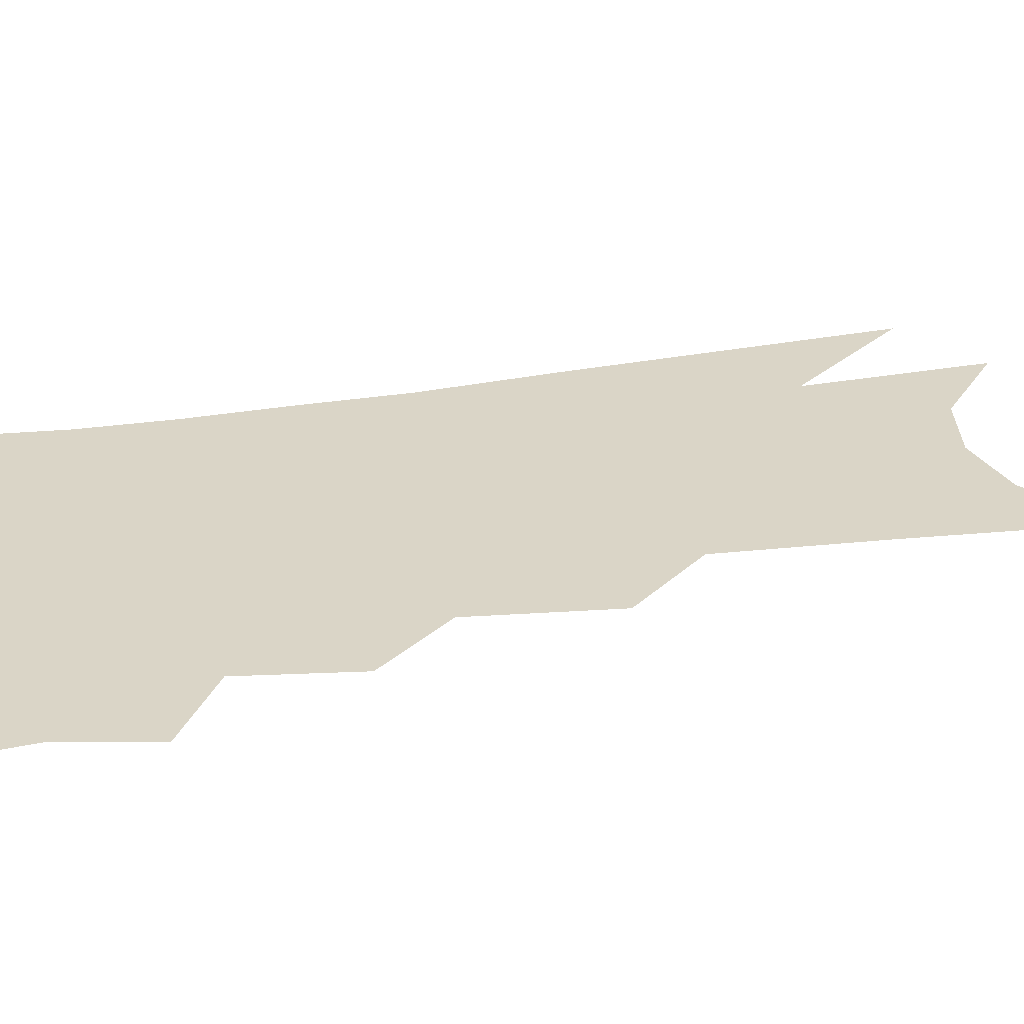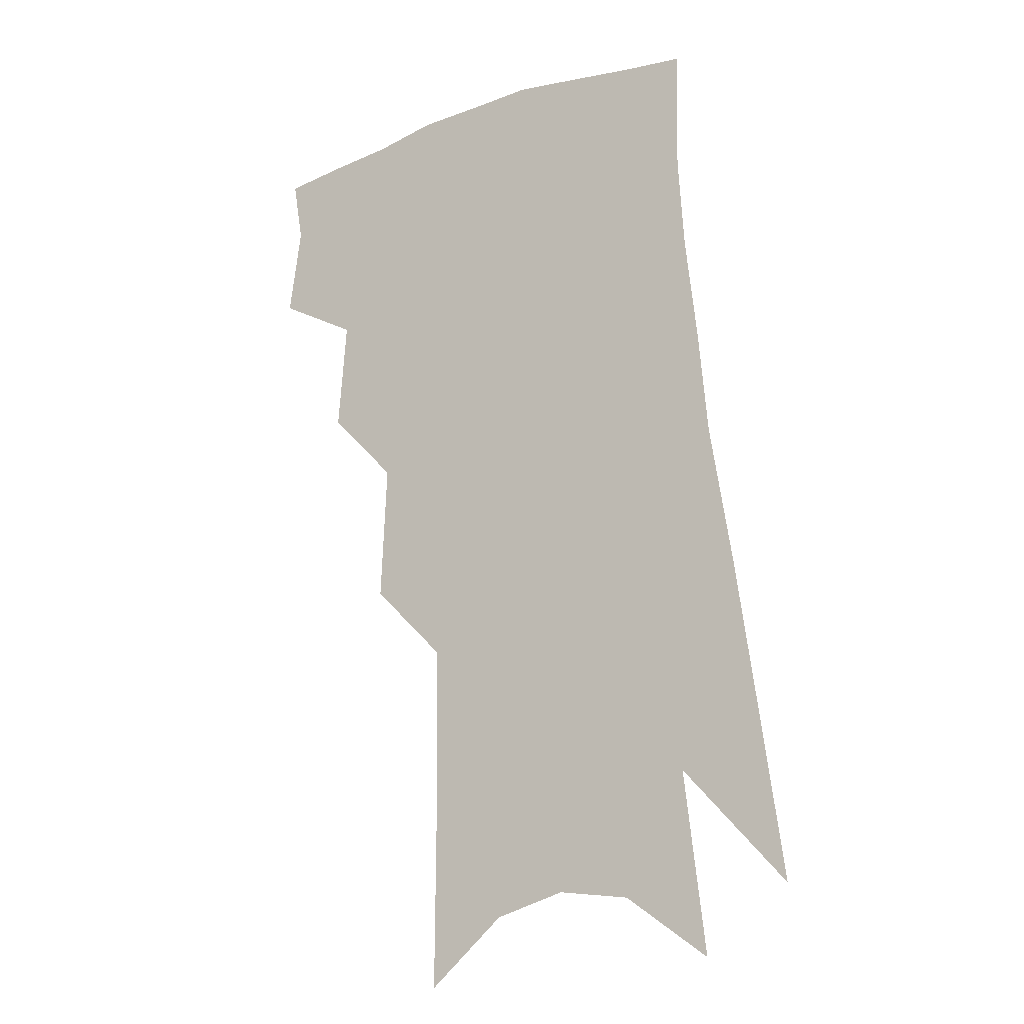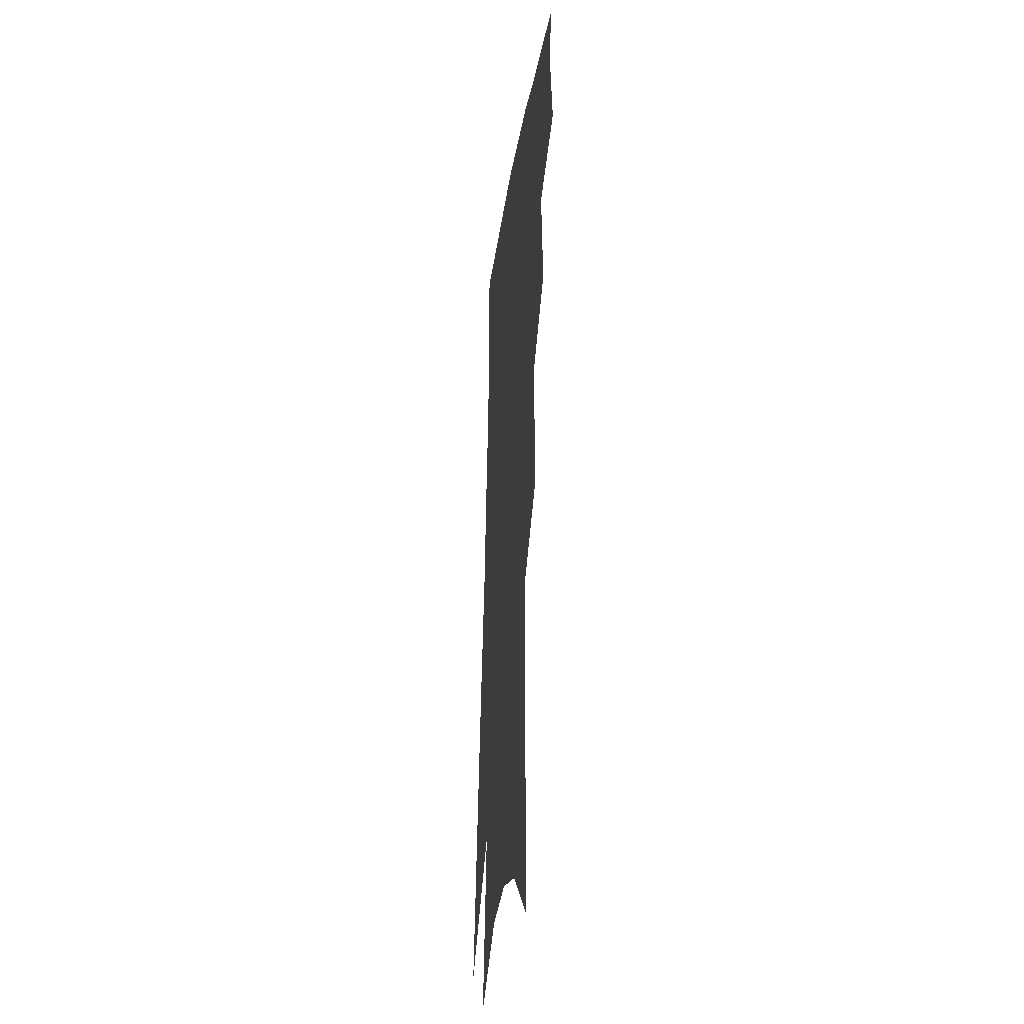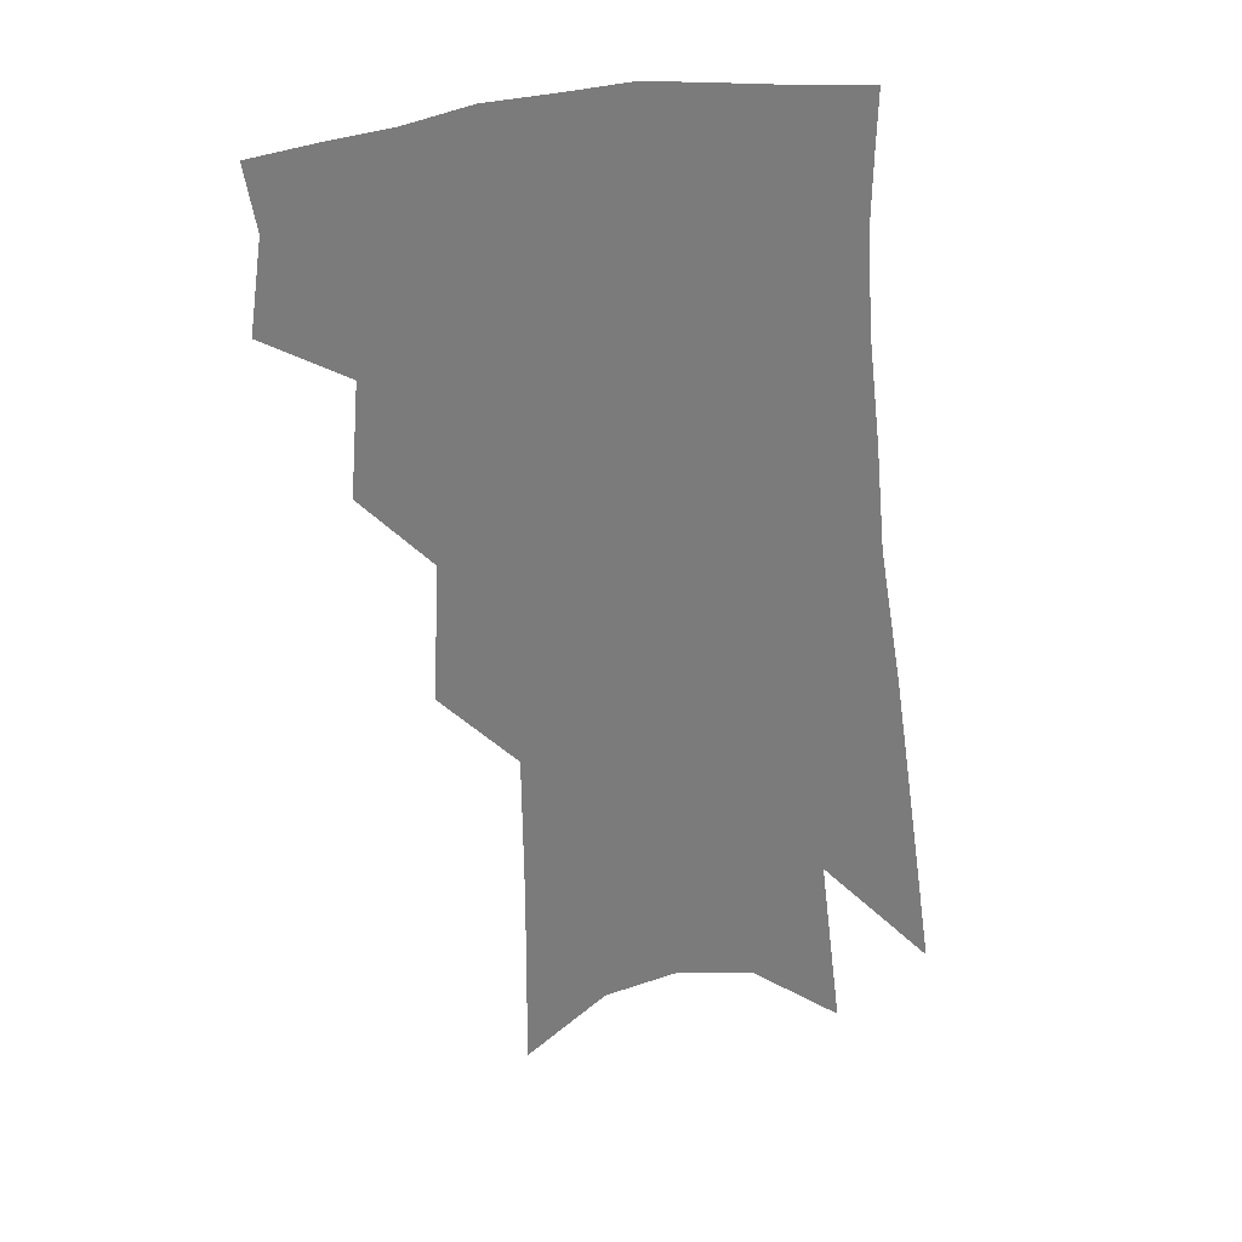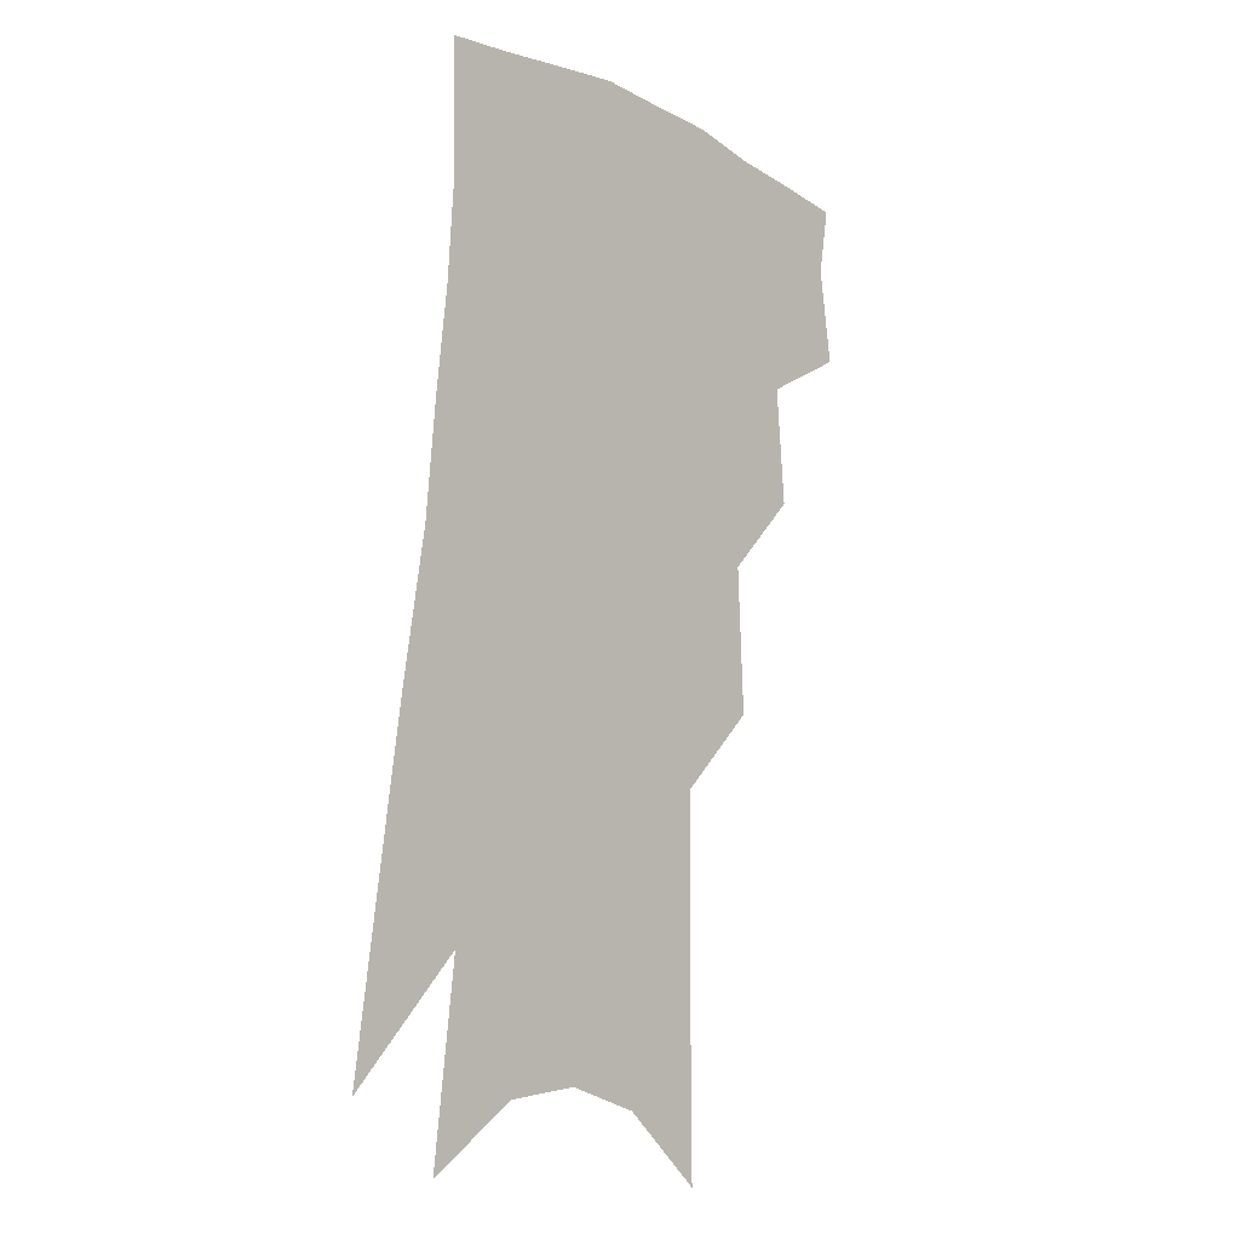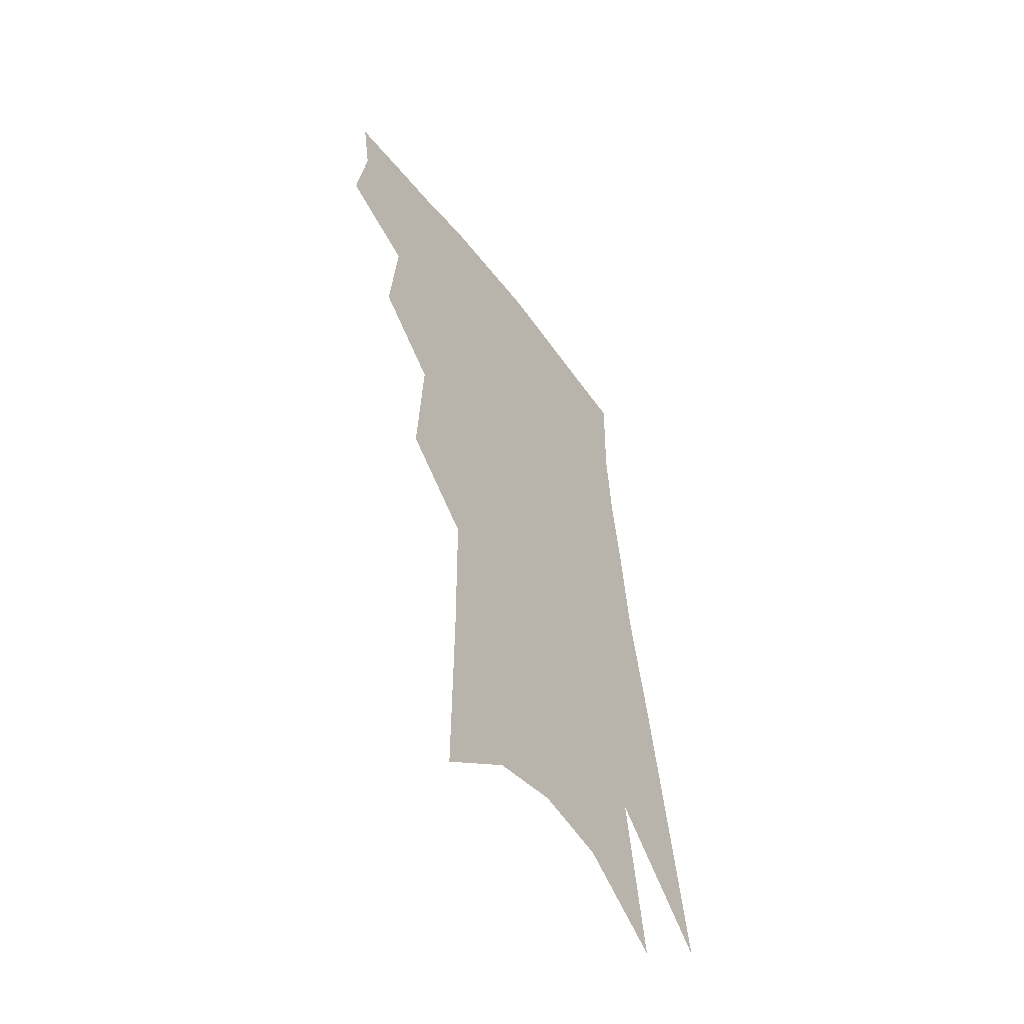
<metadata>
{"format":"obj","ext":"obj","renderer":"f3d","projection":"perspective","resolution":1024,"background":"white","views":[{"elev":29.0,"azim":-98.4,"up":"+Z"},{"elev":-15.9,"azim":29.7,"up":"+Y"},{"elev":-33.3,"azim":-98.0,"up":"+Y"},{"elev":31.9,"azim":-7.0,"up":"+Y"},{"elev":-8.9,"azim":133.5,"up":"+Y"},{"elev":-56.2,"azim":-54.5,"up":"+Y"}]}
</metadata>
<code>
v 488.3 348.6 0
v 492.5 377.8 0
v 489.1 398.2 0
v 512 298.6 0
v 515 334.7 0
v 515.6 361.2 0
v 513 381.6 0
v 509.1 402.1 0
v 532.1 230.8 0
v 534.3 275.7 0
v 535.2 310.5 0
v 537 342.7 0
v 535.7 364.5 0
v 533.1 384.7 0
v 529.5 405.4 0
v 556.3 92.31 0
v 556.8 156.2 0
v 556.3 206.7 0
v 556.8 253.2 0
v 556.5 288 0
v 557.4 321.2 0
v 556.8 345.3 0
v 556.2 367.6 0
v 553.7 387.6 0
v 549.6 410.6 0
v 581.4 114.5 0
v 579.5 170.2 0
v 577.9 216.9 0
v 577.3 260 0
v 577.2 296.9 0
v 577.2 326.1 0
v 576.8 349.1 0
v 575.9 369.5 0
v 574.4 389.5 0
v 570.4 412.5 0
v 604.8 121.6 0
v 601.3 179.2 0
v 598.7 225.4 0
v 597.2 265.4 0
v 596.4 299.8 0
v 596 326.9 0
v 595.9 350.2 0
v 596.1 371.7 0
v 594.6 391.3 0
v 590.9 414.8 0
v 628.7 118.8 0
v 623.7 174.9 0
v 619.4 223.7 0
v 617.2 263.4 0
v 615.8 296.4 0
v 614.7 326.3 0
v 614.7 351.7 0
v 615.1 372.5 0
v 615.3 391.6 0
v 612.8 413.3 0
v 656.6 99.07 0
v 649.5 158.3 0
v 642.2 213.4 0
v 639.2 253 0
v 636.5 289.3 0
v 634 322.2 0
v 633.2 349.7 0
v 634 372 0
v 634.7 391.9 0
v 633.9 411.7 0
v 684.4 120.7 0
v 676.4 176.6 0
v 669.4 225.5 0
v 661.9 271.6 0
v 658.7 306.1 0
v 654.8 339.9 0
v 652.8 370.5 0
v 653.1 391.8 0
v 653.6 410.8 0
f 5 6 1
f 1 6 2
f 6 7 2
f 2 7 3
f 7 8 3
f 10 11 4
f 4 11 5
f 11 12 5
f 5 12 6
f 12 13 6
f 6 13 7
f 13 14 7
f 7 14 8
f 14 15 8
f 18 19 9
f 9 19 10
f 19 20 10
f 10 20 11
f 20 21 11
f 11 21 12
f 21 22 12
f 12 22 13
f 22 23 13
f 13 23 14
f 23 24 14
f 14 24 15
f 24 25 15
f 16 26 17
f 26 27 17
f 17 27 18
f 27 28 18
f 18 28 19
f 28 29 19
f 19 29 20
f 29 30 20
f 20 30 21
f 30 31 21
f 21 31 22
f 31 32 22
f 22 32 23
f 32 33 23
f 23 33 24
f 33 34 24
f 24 34 25
f 34 35 25
f 26 36 27
f 36 37 27
f 27 37 28
f 37 38 28
f 28 38 29
f 38 39 29
f 29 39 30
f 39 40 30
f 30 40 31
f 40 41 31
f 31 41 32
f 41 42 32
f 32 42 33
f 42 43 33
f 33 43 34
f 43 44 34
f 34 44 35
f 44 45 35
f 36 46 37
f 46 47 37
f 37 47 38
f 47 48 38
f 38 48 39
f 48 49 39
f 39 49 40
f 49 50 40
f 40 50 41
f 50 51 41
f 41 51 42
f 51 52 42
f 42 52 43
f 52 53 43
f 43 53 44
f 53 54 44
f 44 54 45
f 54 55 45
f 46 56 47
f 56 57 47
f 47 57 48
f 57 58 48
f 48 58 49
f 58 59 49
f 49 59 50
f 59 60 50
f 50 60 51
f 60 61 51
f 51 61 52
f 61 62 52
f 52 62 53
f 62 63 53
f 53 63 54
f 63 64 54
f 54 64 55
f 64 65 55
f 57 66 58
f 66 67 58
f 58 67 59
f 67 68 59
f 59 68 60
f 68 69 60
f 60 69 61
f 69 70 61
f 61 70 62
f 70 71 62
f 62 71 63
f 71 72 63
f 63 72 64
f 72 73 64
f 64 73 65
f 73 74 65

</code>
